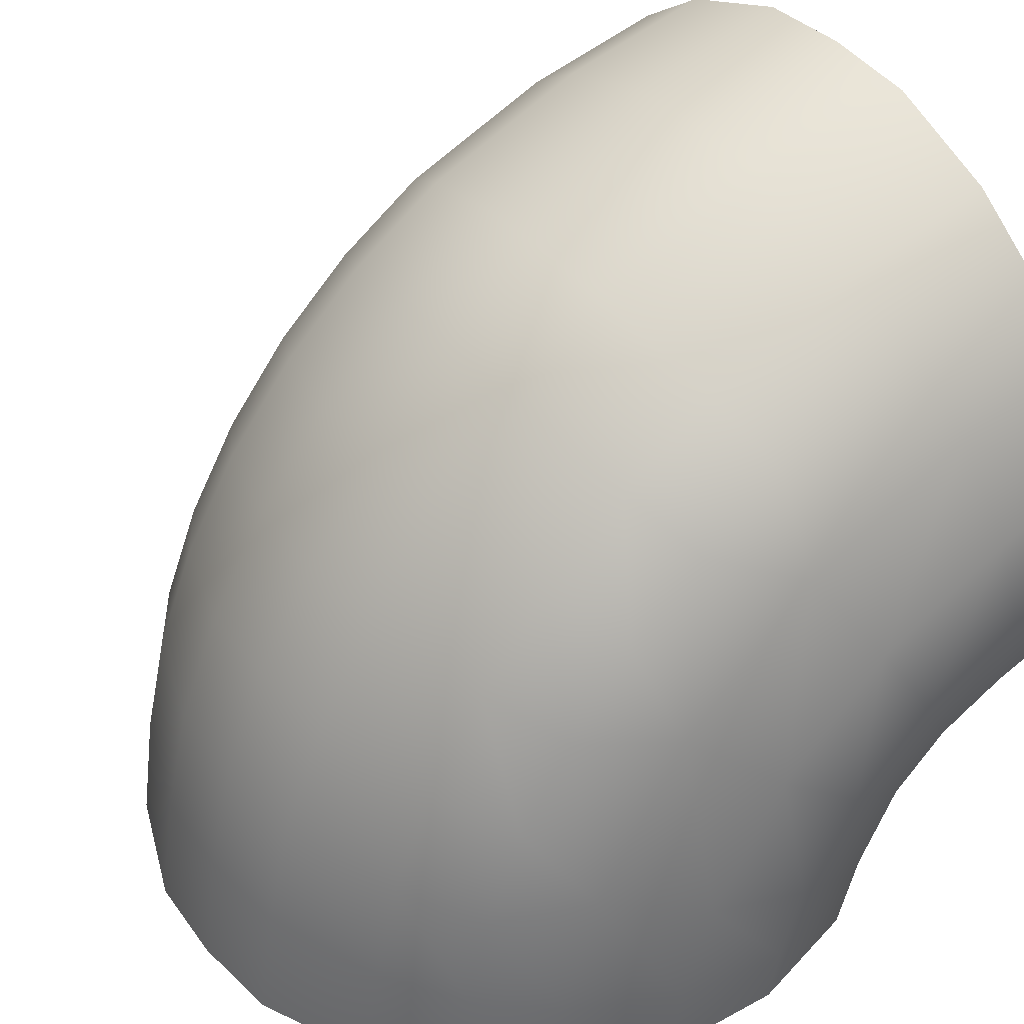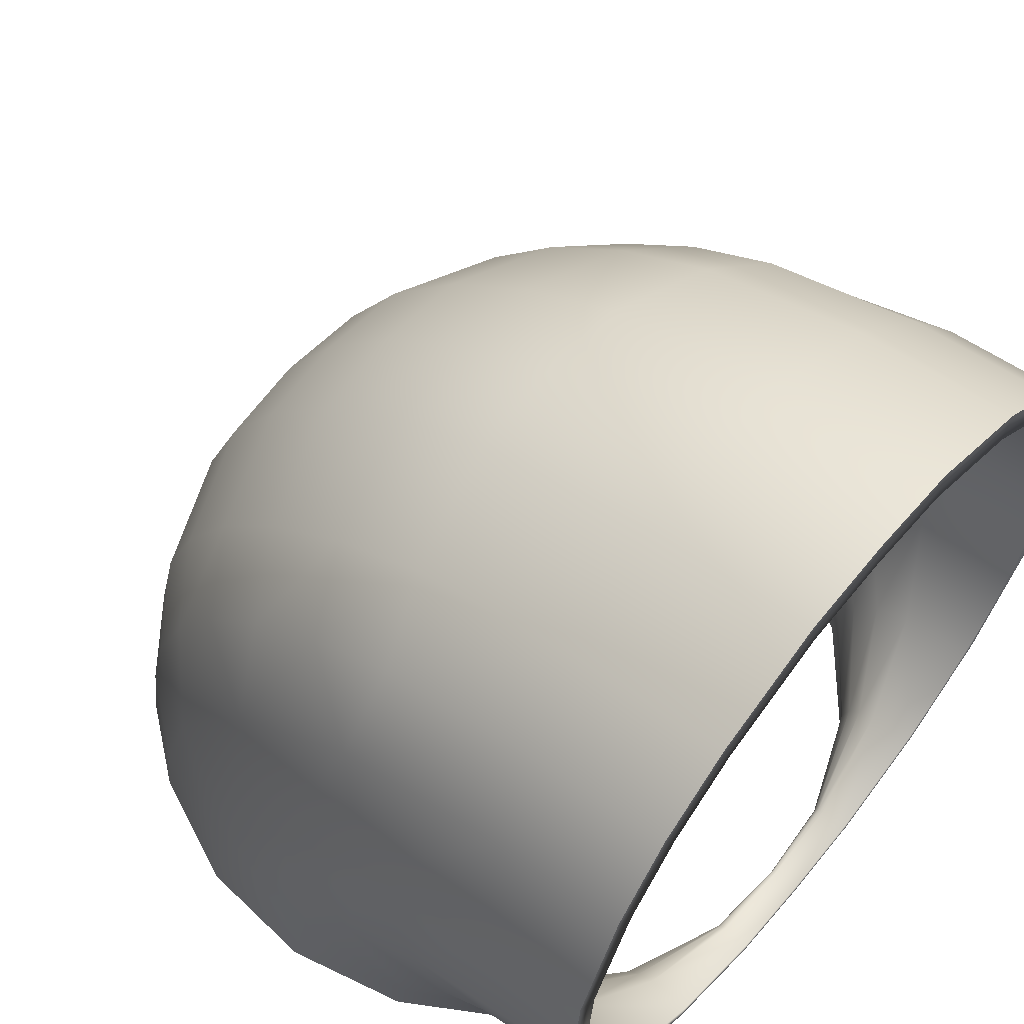
<metadata>
{"format":"obj","ext":"obj","renderer":"f3d","projection":"perspective","resolution":1024,"background":"white","views":[{"elev":42.8,"azim":52.5,"up":"+Y"},{"elev":61.0,"azim":129.7,"up":"+Y"}]}
</metadata>
<code>
g ENV_S06_VacuumTubes:ENV_S01_Vacuum_Corner_Red_MO
v 0.005915 -0.02532 0.02479
v -1.499e-19 -0.0254 0.02394
v -4.374e-19 -0.02532 0.02525
v 0.005602 -0.0254 0.0235
v 0.01324 -0.02533 0.02175
v 0.01254 -0.0254 0.02062
v 0.01797 -0.02535 0.01812
v 0.01702 -0.02541 0.01719
v 0.0216 -0.02536 0.01339
v 0.02046 -0.02542 0.0127
v 0.02464 -0.02539 0.006074
v 0.02334 -0.02543 0.005769
v 0.02526 -0.02541 -0.001825
v 0.02392 -0.02544 -0.001714
v 0.02341 -0.02544 -0.009529
v 0.02217 -0.02546 -0.009013
v 0.01927 -0.02546 -0.01628
v 0.01825 -0.02547 -0.01541
v 0.01324 -0.02548 -0.02143
v 0.01254 -0.02548 -0.02029
v 0.005915 -0.02549 -0.02446
v 0.005602 -0.02548 -0.02316
v -3.083e-19 -0.02548 -0.0236
v -1.376e-19 -0.02549 -0.02493
v 0.005895 -0.02438 -0.02556
v 4.466e-19 -0.02422 -0.02556
v 4.84e-20 -0.02484 -0.02557
v 0.005599 -0.02378 -0.02556
v 0.01319 -0.02135 -0.02556
v 0.01253 -0.02091 -0.02555
v 0.0192 -0.01623 -0.02554
v 0.01824 -0.01603 -0.02554
v 0.02333 -0.009491 -0.02552
v 0.02216 -0.009637 -0.02553
v 0.02518 -0.001812 -0.0255
v 0.02391 -0.002342 -0.02552
v 0.02456 0.006061 -0.02548
v 0.02332 0.005137 -0.0255
v 0.02153 0.01336 -0.02546
v 0.02045 0.01207 -0.02549
v 0.01791 0.01807 -0.02544
v 0.01701 0.01655 -0.02548
v 0.01319 0.02169 -0.02543
v 0.01253 0.01998 -0.02548
v 0.005895 0.02471 -0.02543
v 0.005599 0.02286 -0.02547
v -8.481e-20 0.0233 -0.02547
v 1.568e-19 0.02518 -0.02542
v 0.005599 0.02286 -0.02547
v -8.481e-20 0.0233 -0.02547
v -3.064e-19 0.01881 -0.005993
v 0.005573 0.01841 -0.006159
v 0.01253 0.01998 -0.02548
v 0.005573 0.01079 0.006297
v 8.124e-22 0.01112 0.006578
v 0.01247 0.01581 -0.007241
v 0.01701 0.01655 -0.02548
v 0.01247 0.008651 0.00447
v 0.005573 -0.0003149 0.01578
v 1.363e-19 -8.923e-05 0.01615
v 0.01693 0.0127 -0.008537
v 0.02045 0.01207 -0.02549
v 0.01693 0.006088 0.002281
v 0.01247 -0.001785 0.01338
v 0.005573 -0.0136 0.0213
v -1.222e-19 -0.01349 0.02172
v -1.499e-19 -0.0254 0.02394
v 0.005602 -0.0254 0.0235
v 0.01254 -0.0254 0.02062
v 0.01247 -0.01428 0.01857
v 0.01702 -0.02541 0.01719
v 0.01693 -0.0151 0.0153
v 0.02046 -0.02542 0.0127
v 0.01693 -0.003546 0.01051
v 0.02035 -0.01617 0.01104
v 0.02334 -0.02543 0.005769
v 0.02035 -0.00584 0.006766
v 0.02321 -0.01781 0.00444
v 0.02392 -0.02544 -0.001714
v 0.02035 0.00275 -0.0005703
v 0.0238 -0.01959 -0.002679
v 0.02217 -0.02546 -0.009013
v 0.02321 -0.00939 0.000973
v 0.02035 0.008642 -0.01022
v 0.02332 0.005137 -0.0255
v 0.02205 -0.02133 -0.009622
v 0.01825 -0.02547 -0.01541
v 0.0238 -0.01322 -0.005278
v 0.02321 -0.002417 -0.004983
v 0.02321 0.002366 -0.01284
v 0.02391 -0.002342 -0.02552
v 0.01815 -0.02285 -0.01571
v 0.01254 -0.02548 -0.02029
v 0.02205 -0.01696 -0.01138
v 0.0238 -0.007992 -0.009745
v 0.0238 -0.004405 -0.01566
v 0.02216 -0.009637 -0.02553
v 0.01247 -0.02401 -0.02035
v 0.005602 -0.02548 -0.02316
v 0.01815 -0.02023 -0.01672
v 0.02205 -0.01343 -0.01439
v 0.02205 -0.01101 -0.01841
v 0.01824 -0.01603 -0.02554
v 0.005573 -0.02469 -0.02308
v -3.083e-19 -0.02548 -0.0236
v -1.936e-19 -0.0248 -0.0235
v 4.441e-20 -0.02443 -0.02356
v 0.01247 -0.02273 -0.02079
v 0.01815 -0.0182 -0.01846
v 0.01815 -0.0168 -0.02082
v 0.01253 -0.02091 -0.02555
v 0.005573 -0.0242 -0.02319
v -1.571e-19 -0.0243 -0.02367
v 0.01247 -0.02183 -0.02156
v 0.01247 -0.02121 -0.02265
v 0.005599 -0.02378 -0.02556
v 0.005573 -0.02397 -0.02339
v 3.13e-20 -0.02421 -0.0239
v 0.005573 -0.02381 -0.02374
v 4.466e-19 -0.02422 -0.02556
v -0.005915 -0.02532 0.02479
v -4.374e-19 -0.02532 0.02525
v -1.499e-19 -0.0254 0.02394
v -0.005602 -0.0254 0.0235
v -0.01324 -0.02533 0.02175
v -0.01254 -0.0254 0.02062
v -0.01797 -0.02535 0.01812
v -0.01702 -0.02541 0.01719
v -0.0216 -0.02536 0.01339
v -0.02046 -0.02542 0.0127
v -0.02464 -0.02539 0.006074
v -0.02334 -0.02543 0.005769
v -0.02526 -0.02541 -0.001825
v -0.02392 -0.02544 -0.001714
v -0.02341 -0.02544 -0.009529
v -0.02217 -0.02546 -0.009013
v -0.01927 -0.02546 -0.01628
v -0.01825 -0.02547 -0.01541
v -0.01324 -0.02548 -0.02143
v -0.01254 -0.02548 -0.02029
v -0.005915 -0.02549 -0.02446
v -0.005602 -0.02548 -0.02316
v -3.083e-19 -0.02548 -0.0236
v -1.376e-19 -0.02549 -0.02493
v -0.005895 -0.02438 -0.02556
v 4.84e-20 -0.02484 -0.02557
v 4.466e-19 -0.02422 -0.02556
v -0.005599 -0.02378 -0.02556
v -0.01319 -0.02135 -0.02556
v -0.01253 -0.02091 -0.02555
v -0.0192 -0.01623 -0.02554
v -0.01824 -0.01603 -0.02554
v -0.02333 -0.009491 -0.02552
v -0.02216 -0.009637 -0.02553
v -0.02518 -0.001812 -0.0255
v -0.02391 -0.002342 -0.02552
v -0.02456 0.006061 -0.02548
v -0.02332 0.005137 -0.0255
v -0.02153 0.01336 -0.02546
v -0.02045 0.01207 -0.02549
v -0.01791 0.01807 -0.02544
v -0.01701 0.01655 -0.02548
v -0.01319 0.02169 -0.02543
v -0.01253 0.01998 -0.02548
v -0.005895 0.02471 -0.02543
v -0.005599 0.02286 -0.02547
v -8.481e-20 0.0233 -0.02547
v 1.568e-19 0.02518 -0.02542
v -0.005599 0.02286 -0.02547
v -3.064e-19 0.01881 -0.005993
v -8.481e-20 0.0233 -0.02547
v -0.005573 0.01841 -0.006159
v -0.01253 0.01998 -0.02548
v -0.005573 0.01079 0.006297
v 8.124e-22 0.01112 0.006578
v -0.01247 0.01581 -0.007241
v -0.01701 0.01655 -0.02548
v -0.01247 0.008651 0.00447
v -0.005573 -0.0003149 0.01578
v 1.363e-19 -8.923e-05 0.01615
v -0.01693 0.0127 -0.008537
v -0.02045 0.01207 -0.02549
v -0.01693 0.006088 0.002281
v -0.01247 -0.001785 0.01338
v -0.005573 -0.0136 0.0213
v -1.222e-19 -0.01349 0.02172
v -1.499e-19 -0.0254 0.02394
v -0.005602 -0.0254 0.0235
v -0.01254 -0.0254 0.02062
v -0.01247 -0.01428 0.01857
v -0.01702 -0.02541 0.01719
v -0.01693 -0.0151 0.0153
v -0.02046 -0.02542 0.0127
v -0.01693 -0.003546 0.01051
v -0.02035 -0.01617 0.01104
v -0.02334 -0.02543 0.005769
v -0.02035 -0.00584 0.006766
v -0.02321 -0.01781 0.00444
v -0.02392 -0.02544 -0.001714
v -0.02035 0.00275 -0.0005703
v -0.0238 -0.01959 -0.002679
v -0.02217 -0.02546 -0.009013
v -0.02321 -0.00939 0.000973
v -0.02035 0.008642 -0.01022
v -0.02332 0.005137 -0.0255
v -0.02205 -0.02133 -0.009622
v -0.01825 -0.02547 -0.01541
v -0.0238 -0.01322 -0.005278
v -0.02321 -0.002417 -0.004983
v -0.02321 0.002366 -0.01284
v -0.02391 -0.002342 -0.02552
v -0.01815 -0.02285 -0.01571
v -0.01254 -0.02548 -0.02029
v -0.02205 -0.01696 -0.01138
v -0.0238 -0.007992 -0.009745
v -0.0238 -0.004405 -0.01566
v -0.02216 -0.009637 -0.02553
v -0.01247 -0.02401 -0.02035
v -0.005602 -0.02548 -0.02316
v -0.01815 -0.02023 -0.01672
v -0.02205 -0.01343 -0.01439
v -0.02205 -0.01101 -0.01841
v -0.01824 -0.01603 -0.02554
v -0.005573 -0.02469 -0.02308
v -3.083e-19 -0.02548 -0.0236
v -1.936e-19 -0.0248 -0.0235
v 4.441e-20 -0.02443 -0.02356
v -0.01247 -0.02273 -0.02079
v -0.01815 -0.0182 -0.01846
v -0.01815 -0.0168 -0.02082
v -0.01253 -0.02091 -0.02555
v -0.005573 -0.0242 -0.02319
v -1.571e-19 -0.0243 -0.02367
v -0.01247 -0.02183 -0.02156
v -0.01247 -0.02121 -0.02265
v -0.005599 -0.02378 -0.02556
v -0.005573 -0.02397 -0.02339
v 3.13e-20 -0.02421 -0.0239
v -0.005573 -0.02381 -0.02374
v 4.466e-19 -0.02422 -0.02556
v -1.376e-19 -0.02549 -0.02493
v -1.311e-19 -0.02524 -0.02511
v -0.005929 -0.02504 -0.02474
v -0.005915 -0.02549 -0.02446
v 4.84e-20 -0.02484 -0.02557
v -0.01324 -0.02548 -0.02143
v -0.005895 -0.02438 -0.02556
v -0.01327 -0.02372 -0.02235
v -0.01927 -0.02546 -0.01628
v -0.01319 -0.02135 -0.02556
v -0.01931 -0.02239 -0.01723
v -0.02341 -0.02544 -0.009529
v -0.01931 -0.01717 -0.02218
v -0.0192 -0.01623 -0.02554
v -0.02347 -0.01012 -0.02208
v -0.02333 -0.009491 -0.02552
v -0.02347 -0.01204 -0.01732
v -0.02532 -0.002704 -0.0204
v -0.02518 -0.001812 -0.0255
v -0.02347 -0.02117 -0.01047
v -0.02526 -0.02541 -0.001825
v -0.02347 -0.01524 -0.01357
v -0.02532 -0.00555 -0.01335
v -0.0247 0.004896 -0.01867
v -0.02456 0.006061 -0.02548
v -0.02532 -0.0103 -0.007784
v -0.02532 -0.02166 -0.002423
v -0.02464 -0.02539 0.006074
v -0.0247 0.001101 -0.009272
v -0.02166 0.01194 -0.01708
v -0.02153 0.01336 -0.02546
v -0.02532 -0.01652 -0.003964
v -0.0247 -0.02039 0.005297
v -0.0216 -0.02536 0.01339
v -0.0247 -0.005236 -0.001852
v -0.0247 -0.01353 0.003242
v -0.02166 0.007265 -0.005495
v -0.01801 0.01649 -0.01604
v -0.01791 0.01807 -0.02544
v -0.01319 0.02169 -0.02543
v -0.02166 -0.0192 0.01245
v -0.01797 -0.02535 0.01812
v -0.02166 -0.0005412 0.003645
v -0.02166 -0.01076 0.009919
v -0.01327 0.01998 -0.01525
v -0.005895 0.02471 -0.02543
v -0.01801 -0.01844 0.01707
v -0.01324 -0.02533 0.02175
v -0.01801 0.01302 -0.005946
v -0.005929 0.0229 -0.01459
v 1.568e-19 0.02518 -0.02542
v 2.43e-19 0.02335 -0.01449
v -0.01801 0.009477 -0.0001619
v -0.01327 0.01622 -0.004313
v -0.005929 0.0189 -0.00295
v 2.632e-19 0.01931 -0.002741
v -0.01327 0.01239 0.001952
v -0.005929 0.01482 0.003718
v 2.385e-19 0.01519 0.003989
v -0.01801 0.00507 0.004993
v -0.01327 0.007613 0.007536
v -0.005929 0.009737 0.00966
v 1.753e-20 0.01006 0.009986
v -0.01801 -8.517e-05 0.0094
v -0.01327 0.002029 0.01231
v -0.005929 0.003795 0.01474
v 3.327e-20 0.004066 0.01511
v -0.01801 -0.005869 0.01294
v -0.01327 -0.004237 0.01615
v -0.005929 -0.002873 0.01882
v -2.117e-19 -0.002664 0.01923
v -0.01801 -0.01206 0.01553
v -0.01327 -0.01094 0.01895
v -0.005929 -0.01001 0.0218
v -1.901e-19 -0.009868 0.02224
v -0.01327 -0.01785 0.02062
v -0.005915 -0.02532 0.02479
v -0.005929 -0.01736 0.02359
v -2.138e-19 -0.01729 0.02404
v -4.374e-19 -0.02532 0.02525
v 0.005929 0.0229 -0.01459
v 2.43e-19 0.02335 -0.01449
v 1.568e-19 0.02518 -0.02542
v 0.005895 0.02471 -0.02543
v 0.005929 0.0189 -0.00295
v 2.632e-19 0.01931 -0.002741
v 0.01327 0.01998 -0.01525
v 0.01319 0.02169 -0.02543
v 0.01327 0.01622 -0.004313
v 0.005929 0.01482 0.003718
v 2.385e-19 0.01519 0.003989
v 0.01801 0.01649 -0.01604
v 0.01791 0.01807 -0.02544
v 0.02153 0.01336 -0.02546
v 0.01801 0.01302 -0.005946
v 0.01327 0.01239 0.001952
v 0.005929 0.009737 0.00966
v 1.753e-20 0.01006 0.009986
v 0.02166 0.01194 -0.01708
v 0.02456 0.006061 -0.02548
v 0.02166 0.007265 -0.005495
v 0.01801 0.009477 -0.0001619
v 0.01327 0.007613 0.007536
v 0.005929 0.003795 0.01474
v 3.327e-20 0.004066 0.01511
v 0.0247 0.004896 -0.01867
v 0.02518 -0.001812 -0.0255
v 0.01801 0.00507 0.004993
v 0.01327 0.002029 0.01231
v 0.005929 -0.002873 0.01882
v -2.117e-19 -0.002664 0.01923
v 0.02166 -0.0005412 0.003645
v 0.01801 -8.517e-05 0.0094
v 0.01327 -0.004237 0.01615
v 0.005929 -0.01001 0.0218
v -1.901e-19 -0.009868 0.02224
v 0.01801 -0.005869 0.01294
v 0.01327 -0.01094 0.01895
v 0.005929 -0.01736 0.02359
v -2.138e-19 -0.01729 0.02404
v -4.374e-19 -0.02532 0.02525
v 0.005915 -0.02532 0.02479
v 0.01327 -0.01785 0.02062
v 0.01324 -0.02533 0.02175
v 0.01801 -0.01844 0.01707
v 0.01797 -0.02535 0.01812
v 0.01801 -0.01206 0.01553
v 0.02166 -0.0192 0.01245
v 0.0216 -0.02536 0.01339
v 0.02166 -0.01076 0.009919
v 0.0247 -0.02039 0.005297
v 0.02464 -0.02539 0.006074
v 0.0247 -0.01353 0.003242
v 0.02532 -0.02166 -0.002423
v 0.02526 -0.02541 -0.001825
v 0.0247 -0.005236 -0.001852
v 0.02347 -0.02117 -0.01047
v 0.02341 -0.02544 -0.009529
v 0.02532 -0.01652 -0.003964
v 0.0247 0.001101 -0.009272
v 0.02532 -0.0103 -0.007784
v 0.01931 -0.02239 -0.01723
v 0.01927 -0.02546 -0.01628
v 0.02532 -0.00555 -0.01335
v 0.02347 -0.01524 -0.01357
v 0.02532 -0.002704 -0.0204
v 0.02333 -0.009491 -0.02552
v 0.02347 -0.01204 -0.01732
v 0.02347 -0.01012 -0.02208
v 0.0192 -0.01623 -0.02554
v 0.01931 -0.01717 -0.02218
v 0.01319 -0.02135 -0.02556
v 0.01327 -0.02372 -0.02235
v 0.005895 -0.02438 -0.02556
v 0.01324 -0.02548 -0.02143
v 0.005929 -0.02504 -0.02474
v 4.84e-20 -0.02484 -0.02557
v 0.005915 -0.02549 -0.02446
v -1.311e-19 -0.02524 -0.02511
v -1.376e-19 -0.02549 -0.02493
g ENV_S06_VacuumTubes:ENV_S01_Vacuum_Corner_Red_MO_0
f 3 2 1
f 2 4 1
f 1 4 5
f 4 6 5
f 5 6 7
f 6 8 7
f 7 8 9
f 8 10 9
f 9 10 11
f 10 12 11
f 11 12 13
f 12 14 13
f 13 14 15
f 14 16 15
f 15 16 17
f 16 18 17
f 17 18 19
f 18 20 19
f 19 20 21
f 20 22 21
f 21 22 23
f 24 21 23
f 27 26 25
f 26 28 25
f 25 28 29
f 28 30 29
f 29 30 31
f 30 32 31
f 31 32 33
f 32 34 33
f 33 34 35
f 34 36 35
f 35 36 37
f 36 38 37
f 37 38 39
f 38 40 39
f 39 40 41
f 40 42 41
f 41 42 43
f 42 44 43
f 43 44 45
f 44 46 45
f 45 46 47
f 48 45 47
f 51 50 49
f 52 51 49
f 52 49 53
f 51 52 54
f 55 51 54
f 56 52 53
f 56 53 57
f 54 52 58
f 52 56 58
f 55 54 59
f 60 55 59
f 61 56 57
f 61 57 62
f 58 56 63
f 56 61 63
f 54 58 64
f 59 54 64
f 60 59 65
f 66 60 65
f 66 65 67
f 65 68 67
f 69 68 65
f 65 59 70
f 70 69 65
f 59 64 70
f 71 69 70
f 72 71 70
f 70 64 72
f 73 71 72
f 64 58 74
f 64 74 72
f 58 63 74
f 75 73 72
f 72 74 75
f 76 73 75
f 74 63 77
f 74 77 75
f 78 76 75
f 75 77 78
f 79 76 78
f 63 80 77
f 63 61 80
f 81 79 78
f 82 79 81
f 77 83 78
f 77 80 83
f 78 83 81
f 61 84 80
f 84 61 62
f 84 62 85
f 86 82 81
f 87 82 86
f 83 88 81
f 81 88 86
f 80 89 83
f 80 84 89
f 83 89 88
f 90 84 85
f 84 90 89
f 90 85 91
f 92 87 86
f 93 87 92
f 88 94 86
f 86 94 92
f 89 95 88
f 89 90 95
f 88 95 94
f 96 90 91
f 90 96 95
f 96 91 97
f 98 93 92
f 99 93 98
f 94 100 92
f 92 100 98
f 95 101 94
f 95 96 101
f 94 101 100
f 102 96 97
f 96 102 101
f 102 97 103
f 104 99 98
f 105 99 104
f 106 105 104
f 106 104 107
f 100 108 98
f 98 108 104
f 101 109 100
f 101 102 109
f 100 109 108
f 110 102 103
f 102 110 109
f 110 103 111
f 104 112 107
f 108 112 104
f 107 112 113
f 109 114 108
f 109 110 114
f 108 114 112
f 115 110 111
f 110 115 114
f 115 111 116
f 112 117 113
f 114 117 112
f 114 115 117
f 113 117 118
f 119 115 116
f 115 119 117
f 117 119 118
f 119 116 120
f 118 119 120
f 123 122 121
f 124 123 121
f 124 121 125
f 126 124 125
f 126 125 127
f 128 126 127
f 128 127 129
f 130 128 129
f 130 129 131
f 132 130 131
f 132 131 133
f 134 132 133
f 134 133 135
f 136 134 135
f 136 135 137
f 138 136 137
f 138 137 139
f 140 138 139
f 140 139 141
f 142 140 141
f 142 141 143
f 141 144 143
f 147 146 145
f 148 147 145
f 148 145 149
f 150 148 149
f 150 149 151
f 152 150 151
f 152 151 153
f 154 152 153
f 154 153 155
f 156 154 155
f 156 155 157
f 158 156 157
f 158 157 159
f 160 158 159
f 160 159 161
f 162 160 161
f 162 161 163
f 164 162 163
f 164 163 165
f 166 164 165
f 166 165 167
f 165 168 167
f 171 170 169
f 170 172 169
f 169 172 173
f 172 170 174
f 170 175 174
f 172 176 173
f 173 176 177
f 172 174 178
f 176 172 178
f 174 175 179
f 175 180 179
f 176 181 177
f 177 181 182
f 176 178 183
f 181 176 183
f 178 174 184
f 174 179 184
f 179 180 185
f 180 186 185
f 185 186 187
f 188 185 187
f 188 189 185
f 179 185 190
f 189 190 185
f 184 179 190
f 189 191 190
f 191 192 190
f 184 190 192
f 191 193 192
f 178 184 194
f 194 184 192
f 183 178 194
f 193 195 192
f 194 192 195
f 193 196 195
f 183 194 197
f 197 194 195
f 196 198 195
f 197 195 198
f 196 199 198
f 200 183 197
f 181 183 200
f 199 201 198
f 199 202 201
f 203 197 198
f 200 197 203
f 203 198 201
f 204 181 200
f 181 204 182
f 182 204 205
f 202 206 201
f 202 207 206
f 208 203 201
f 208 201 206
f 209 200 203
f 204 200 209
f 209 203 208
f 204 210 205
f 210 204 209
f 205 210 211
f 207 212 206
f 207 213 212
f 214 208 206
f 214 206 212
f 215 209 208
f 210 209 215
f 215 208 214
f 210 216 211
f 216 210 215
f 211 216 217
f 213 218 212
f 213 219 218
f 220 214 212
f 220 212 218
f 221 215 214
f 216 215 221
f 221 214 220
f 216 222 217
f 222 216 221
f 217 222 223
f 219 224 218
f 219 225 224
f 225 226 224
f 224 226 227
f 228 220 218
f 228 218 224
f 229 221 220
f 222 221 229
f 229 220 228
f 222 230 223
f 230 222 229
f 223 230 231
f 232 224 227
f 232 228 224
f 232 227 233
f 234 229 228
f 230 229 234
f 234 228 232
f 230 235 231
f 235 230 234
f 231 235 236
f 237 232 233
f 237 234 232
f 235 234 237
f 237 233 238
f 235 239 236
f 239 235 237
f 239 237 238
f 236 239 240
f 239 238 240
f 243 242 241
f 244 243 241
f 245 242 243
f 244 246 243
f 247 245 243
f 246 248 243
f 247 243 248
f 246 249 248
f 250 247 248
f 249 251 248
f 249 252 251
f 250 248 253
f 251 253 248
f 254 250 253
f 254 253 255
f 256 254 255
f 257 255 253
f 257 253 251
f 256 255 258
f 258 255 257
f 259 256 258
f 252 260 251
f 252 261 260
f 262 257 251
f 260 262 251
f 263 258 257
f 263 257 262
f 259 258 264
f 264 258 263
f 265 259 264
f 266 263 262
f 266 262 260
f 261 267 260
f 261 268 267
f 269 264 263
f 269 263 266
f 265 264 270
f 270 264 269
f 271 265 270
f 272 266 260
f 267 272 260
f 268 273 267
f 268 274 273
f 275 269 266
f 275 266 272
f 276 272 267
f 273 276 267
f 276 275 272
f 277 270 269
f 277 269 275
f 271 270 278
f 278 270 277
f 279 271 278
f 280 279 278
f 274 281 273
f 274 282 281
f 283 275 276
f 283 277 275
f 284 276 273
f 281 284 273
f 284 283 276
f 285 280 278
f 286 280 285
f 282 287 281
f 282 288 287
f 289 278 277
f 285 278 289
f 290 286 285
f 291 286 290
f 292 291 290
f 293 289 277
f 293 277 283
f 294 285 289
f 290 285 294
f 294 289 293
f 292 290 295
f 295 290 294
f 296 292 295
f 297 294 293
f 295 294 297
f 296 295 298
f 298 295 297
f 299 296 298
f 300 293 283
f 297 293 300
f 298 297 301
f 301 297 300
f 299 298 302
f 302 298 301
f 303 299 302
f 304 300 283
f 301 300 304
f 304 283 284
f 302 301 305
f 305 301 304
f 303 302 306
f 306 302 305
f 307 303 306
f 308 304 284
f 305 304 308
f 306 305 309
f 309 305 308
f 307 306 310
f 310 306 309
f 311 307 310
f 312 308 284
f 309 308 312
f 312 284 281
f 287 312 281
f 313 309 312
f 310 309 313
f 313 312 287
f 311 310 314
f 314 310 313
f 315 311 314
f 316 313 287
f 314 313 316
f 288 316 287
f 288 317 316
f 315 314 318
f 318 314 316
f 317 318 316
f 319 315 318
f 317 320 318
f 320 319 318
f 323 322 321
f 324 323 321
f 321 322 325
f 322 326 325
f 324 321 327
f 328 324 327
f 321 325 329
f 327 321 329
f 325 326 330
f 326 331 330
f 328 327 332
f 333 328 332
f 334 333 332
f 327 329 335
f 332 327 335
f 329 325 336
f 325 330 336
f 330 331 337
f 331 338 337
f 339 334 332
f 340 334 339
f 332 335 341
f 339 332 341
f 335 329 342
f 329 336 342
f 335 342 341
f 336 330 343
f 330 337 343
f 337 338 344
f 338 345 344
f 346 340 339
f 347 340 346
f 342 336 348
f 336 343 348
f 343 337 349
f 337 344 349
f 344 345 350
f 345 351 350
f 342 348 352
f 341 342 352
f 348 343 353
f 343 349 353
f 348 353 352
f 349 344 354
f 344 350 354
f 350 351 355
f 351 356 355
f 353 349 357
f 349 354 357
f 354 350 358
f 350 355 358
f 355 356 359
f 356 360 359
f 360 361 359
f 361 362 359
f 355 359 363
f 359 362 363
f 358 355 363
f 362 364 363
f 363 364 365
f 358 363 365
f 364 366 365
f 354 358 367
f 357 354 367
f 367 358 365
f 365 366 368
f 367 365 368
f 366 369 368
f 357 367 370
f 370 367 368
f 353 357 370
f 352 353 370
f 368 369 371
f 370 368 371
f 369 372 371
f 352 370 373
f 373 370 371
f 371 372 374
f 373 371 374
f 372 375 374
f 376 352 373
f 341 352 376
f 374 375 377
f 375 378 377
f 379 373 374
f 376 373 379
f 379 374 377
f 380 341 376
f 339 341 380
f 346 339 380
f 381 376 379
f 380 376 381
f 381 379 377
f 377 378 382
f 378 383 382
f 346 380 384
f 384 380 381
f 385 381 377
f 385 377 382
f 384 381 385
f 386 346 384
f 386 347 346
f 387 347 386
f 388 384 385
f 386 384 388
f 388 385 382
f 389 387 386
f 389 386 388
f 390 387 389
f 389 388 391
f 391 390 389
f 391 388 382
f 392 390 391
f 391 382 393
f 393 392 391
f 382 383 393
f 394 392 393
f 383 395 393
f 396 394 393
f 393 395 396
f 397 394 396
f 395 398 396
f 399 397 396
f 396 398 400
f 399 396 400

</code>
